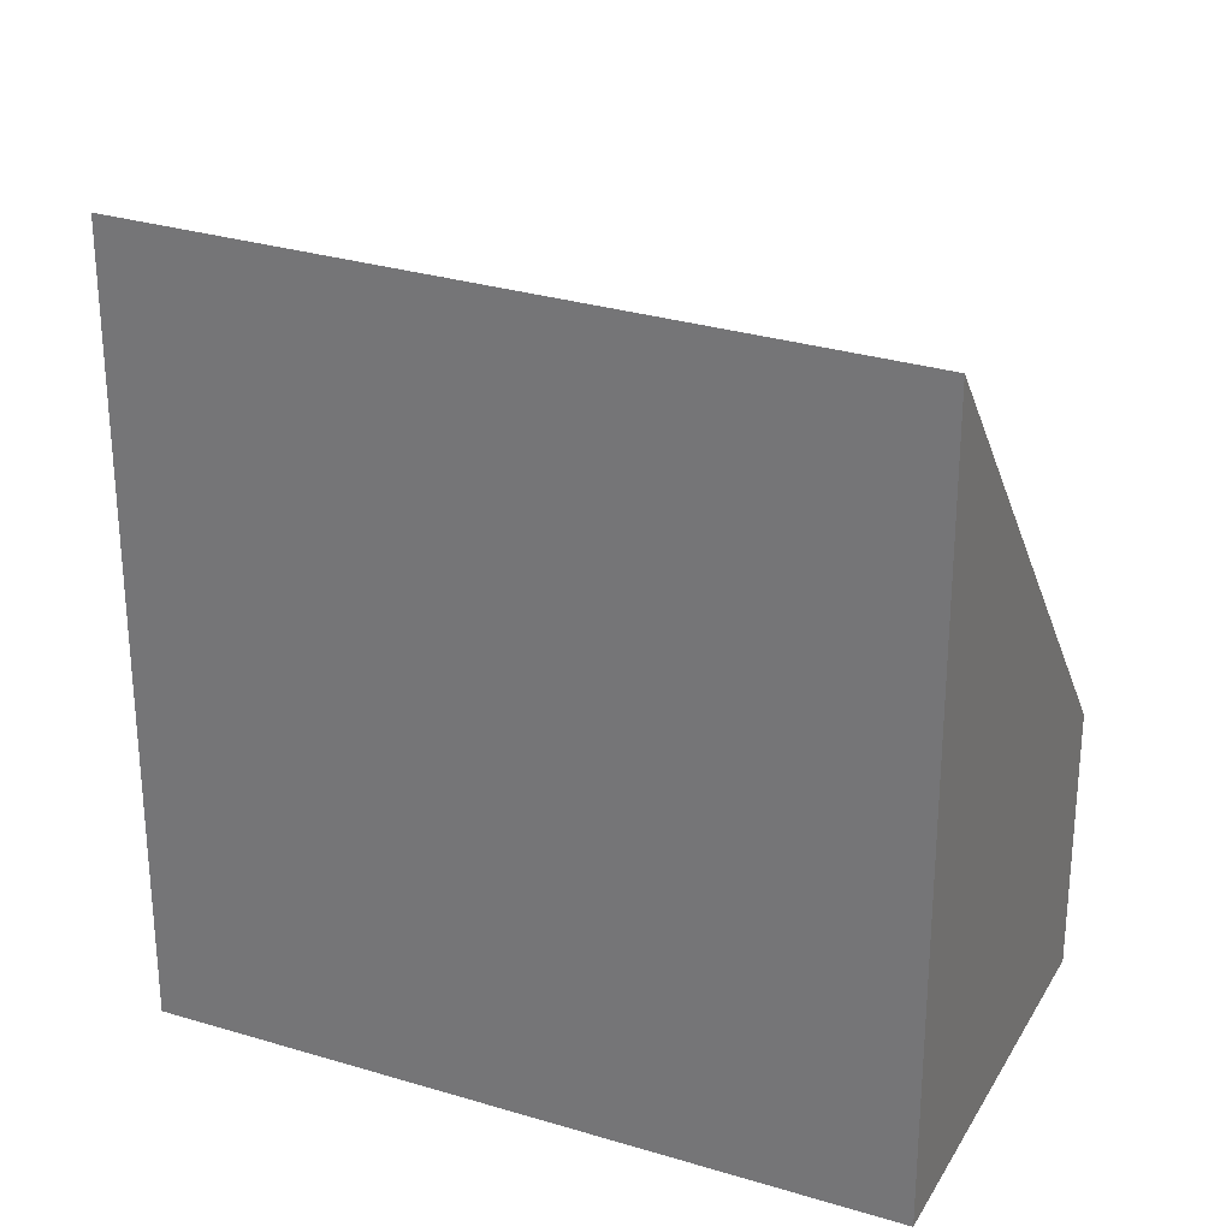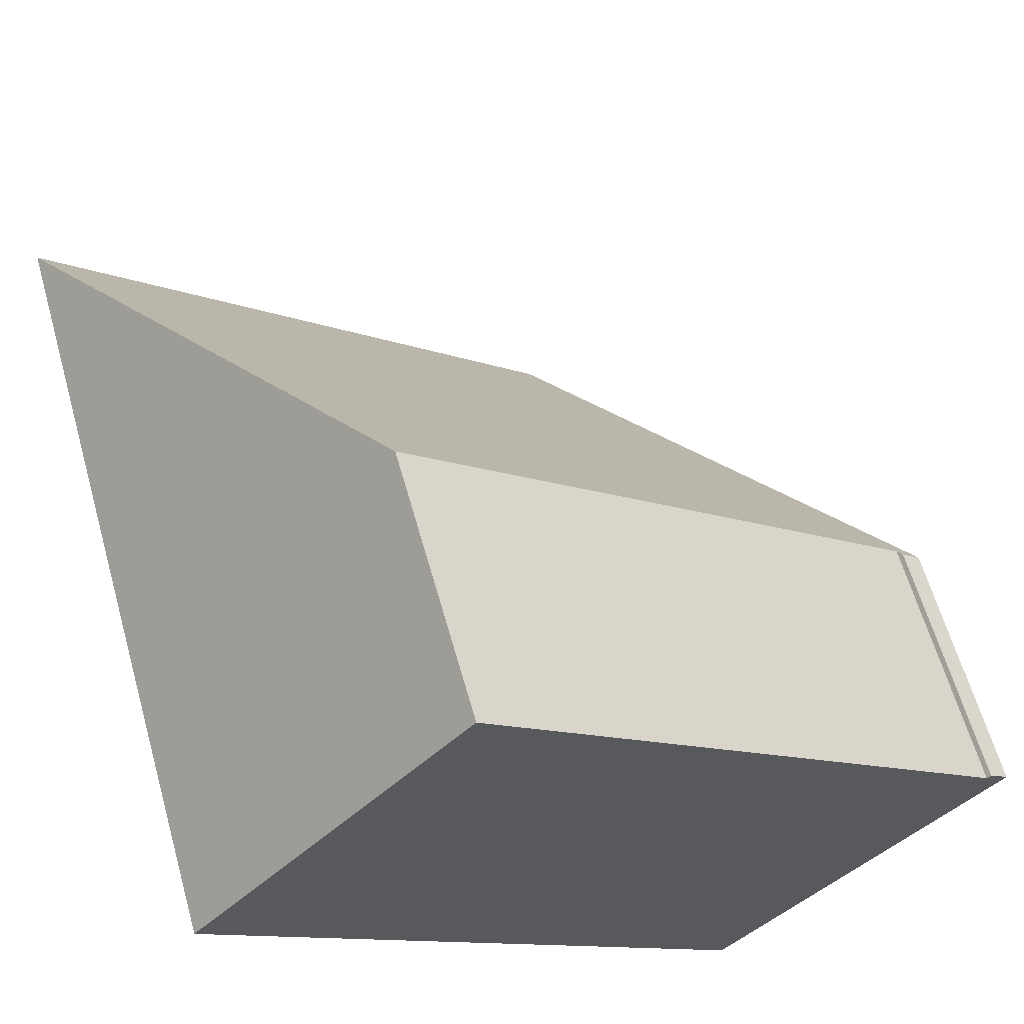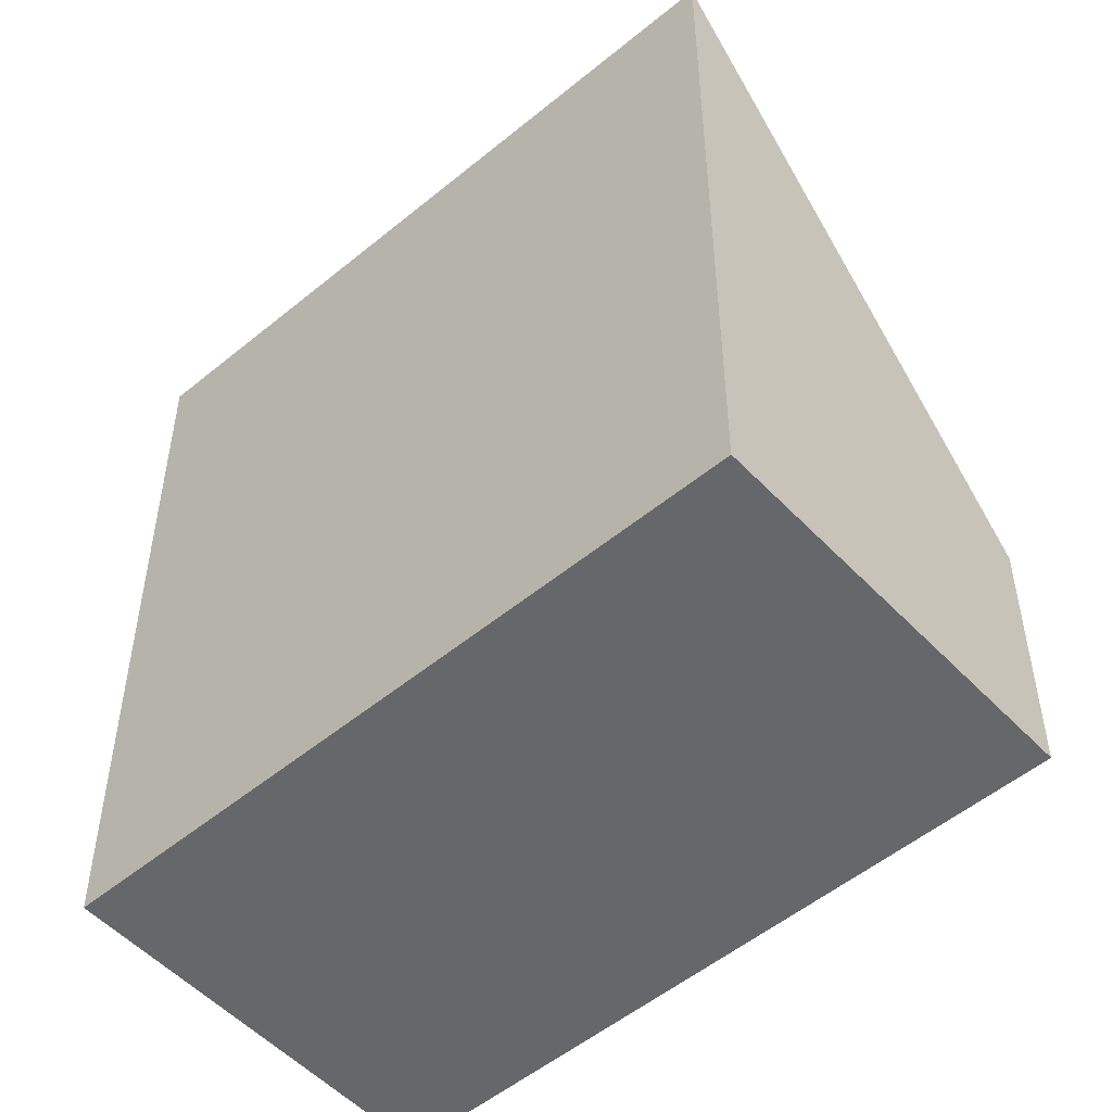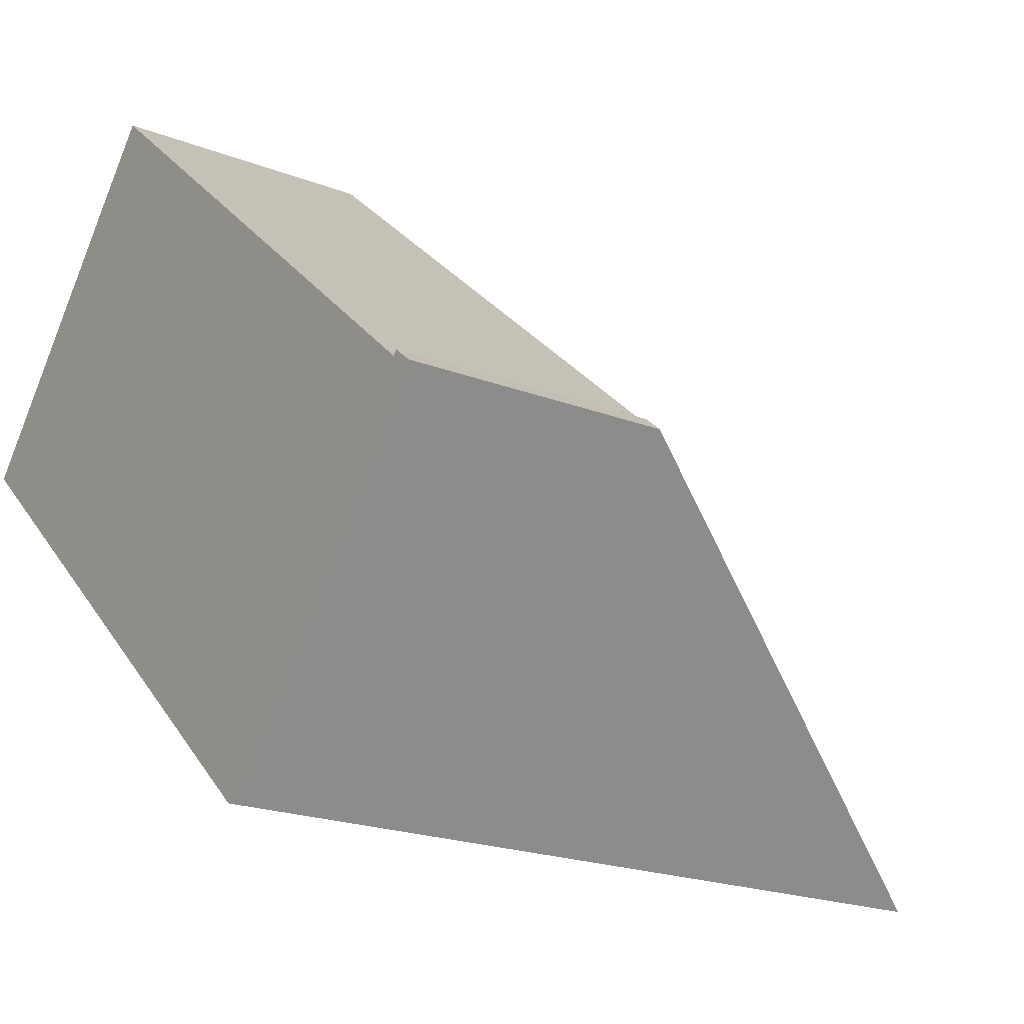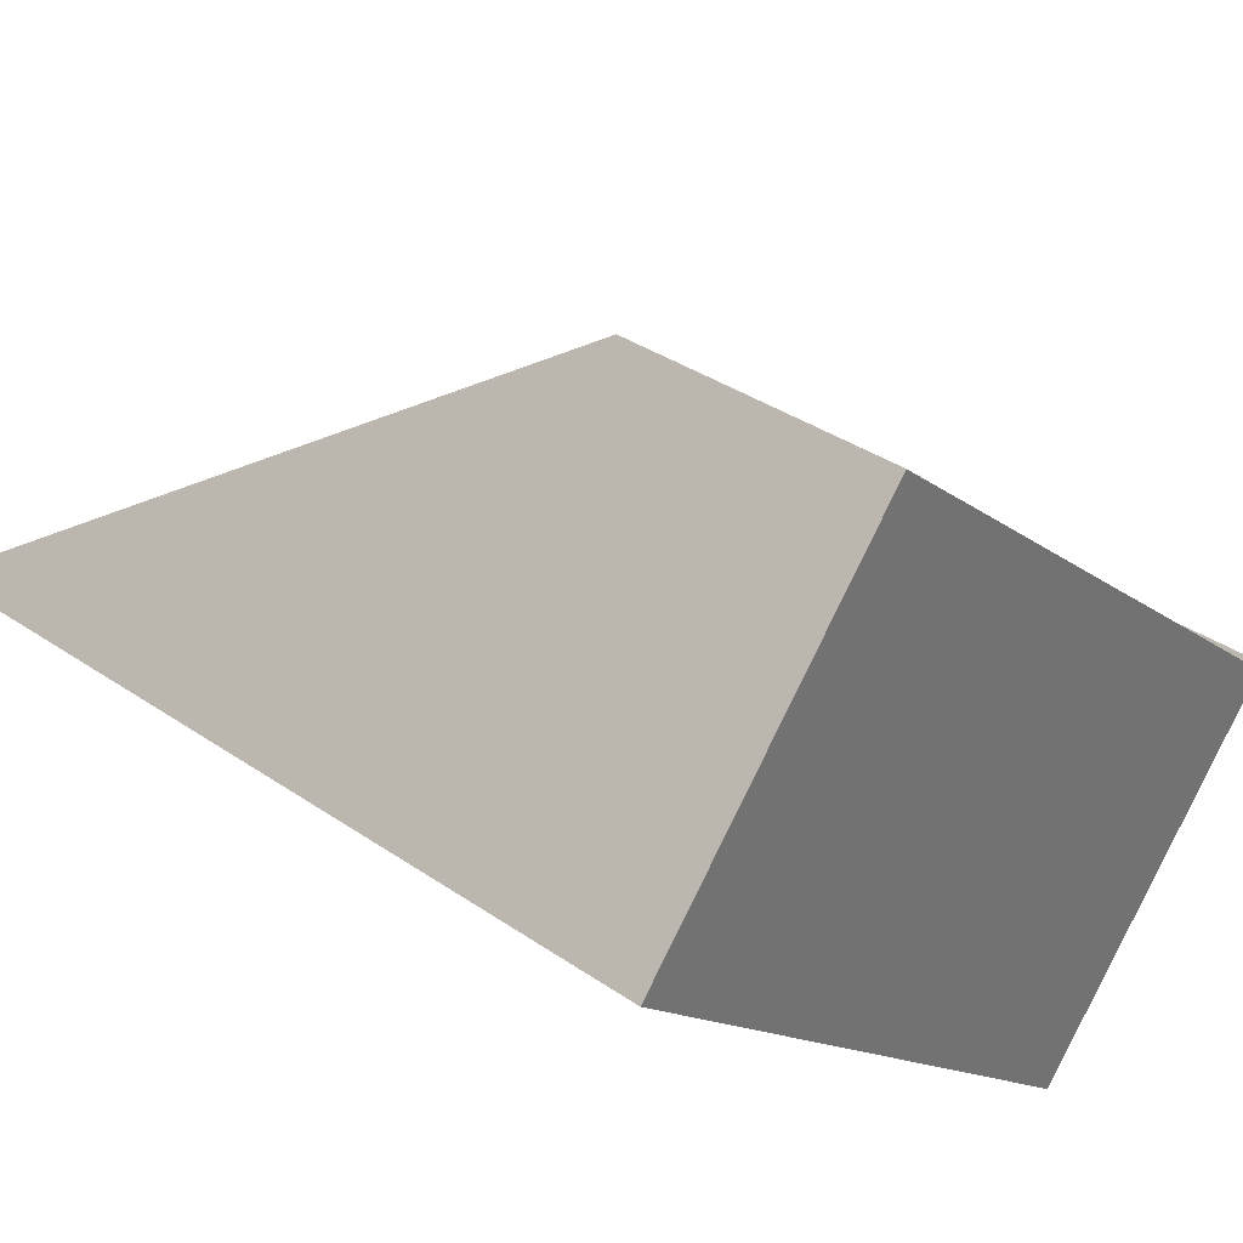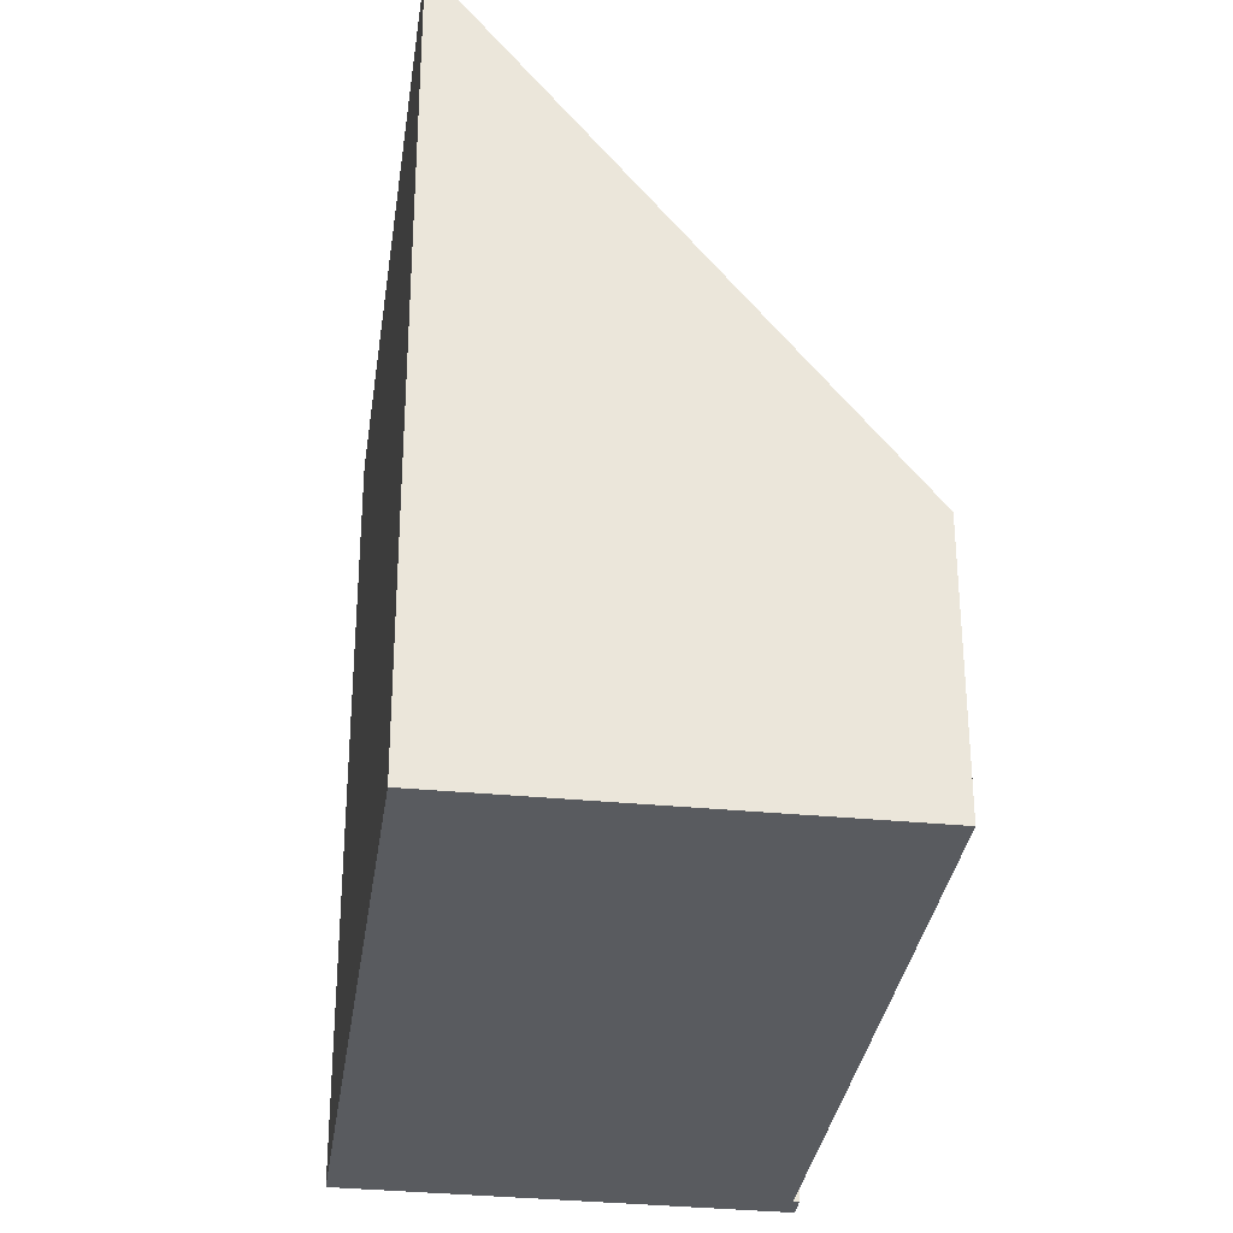
<metadata>
{"format":"obj","ext":"obj","renderer":"f3d","projection":"perspective","resolution":1024,"background":"white","views":[{"elev":29.2,"azim":-114.4,"up":"+Y"},{"elev":61.5,"azim":-15.7,"up":"+Z"},{"elev":-52.2,"azim":-97.0,"up":"+Y"},{"elev":-20.9,"azim":55.3,"up":"+Z"},{"elev":36.1,"azim":-48.0,"up":"+Z"},{"elev":-32.6,"azim":-56.6,"up":"+Y"}]}
</metadata>
<code>
v  5.027 7.181 -4.415
v  7.432 2.412 -1.351
v  7.613 2.407 -1.504
v  7.395 2.479 -1.392
v  2.515 2.475 2.878
v  0 7.161 4.385e-16
v  7.432 8.272e-17 -1.351
v  7.613 9.209e-17 -1.504
v  7.395 8.524e-17 -1.392
v  2.515 -1.762e-16 2.878
v  5.027 2.703e-16 -4.415
v  0 0 0
g defaultobject
f 1 2 3
f 2 1 4
f 4 1 5
f 5 1 6
f 7 3 2
f 3 7 8
f 5 9 4
f 9 5 10
f 3 11 1
f 11 3 8
f 11 6 1
f 6 11 12
f 12 5 6
f 5 12 10
f 9 2 4
f 2 9 7
f 7 11 8
f 11 7 9
f 11 9 12
f 12 9 10

</code>
